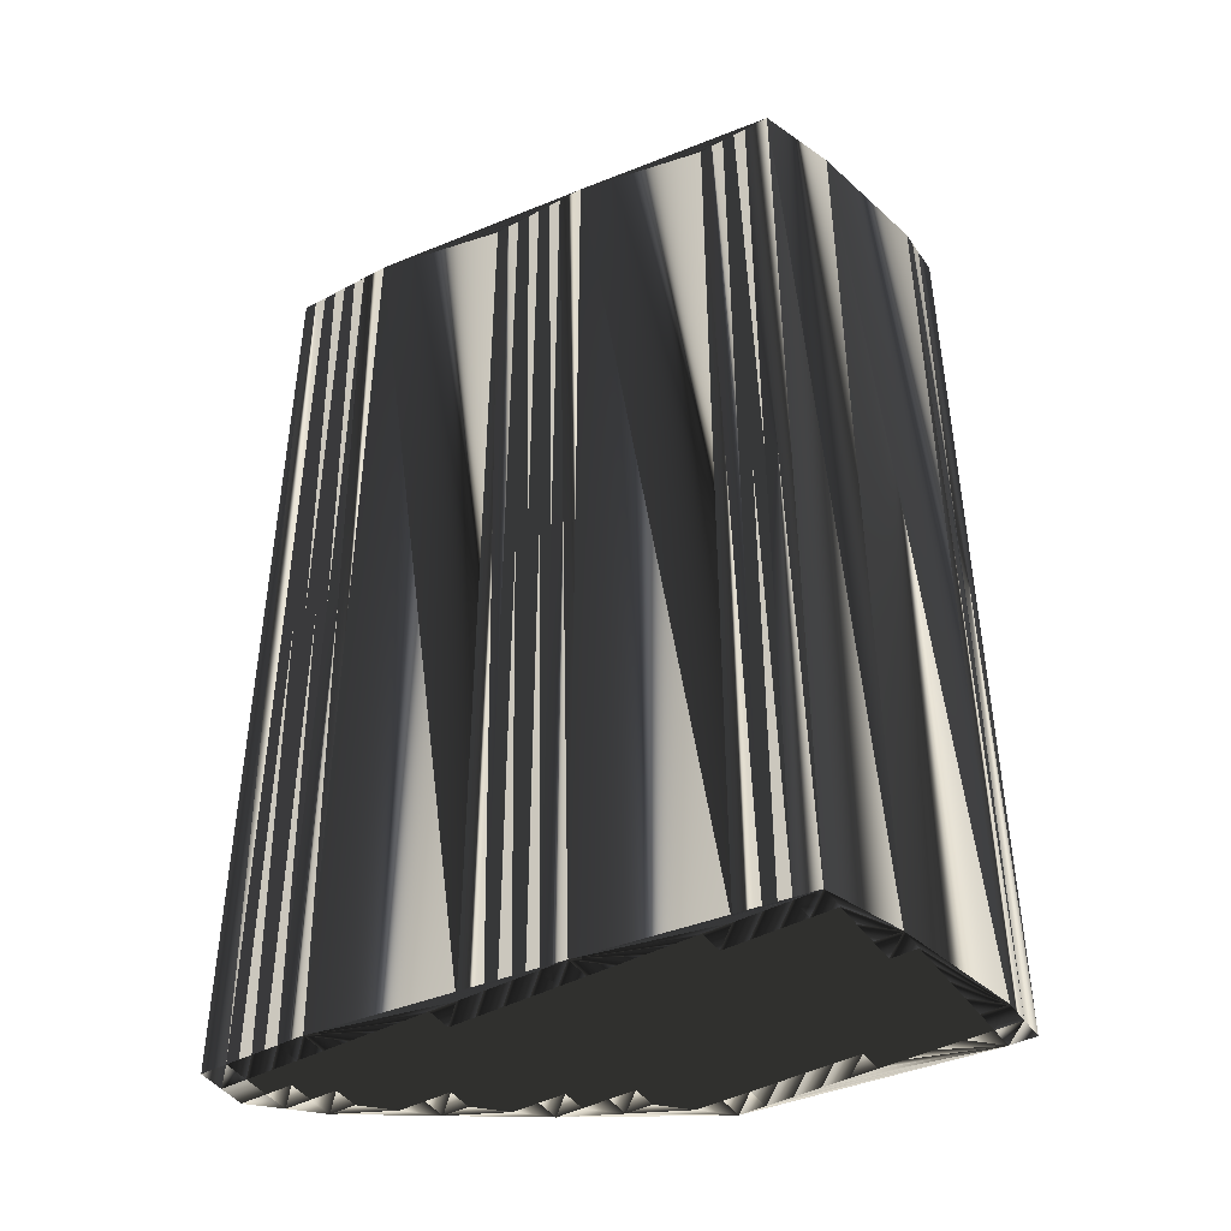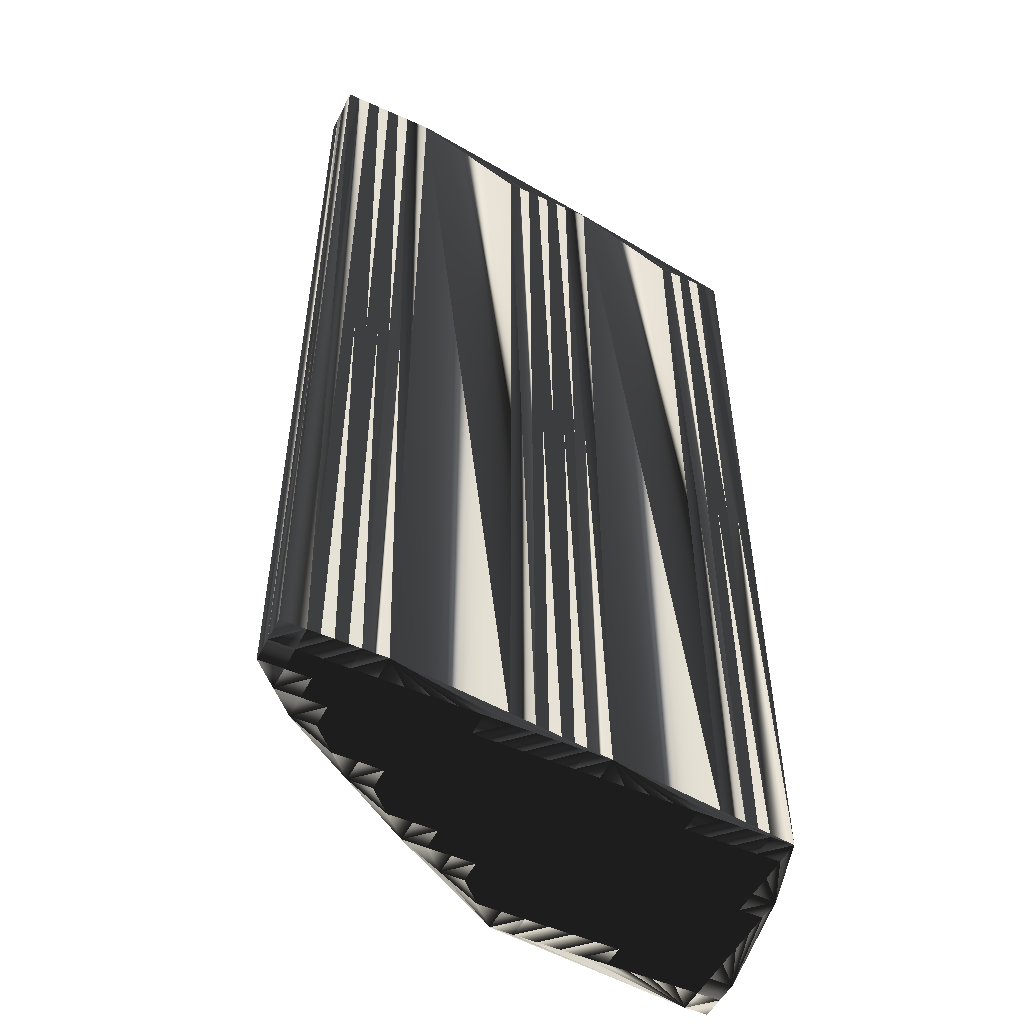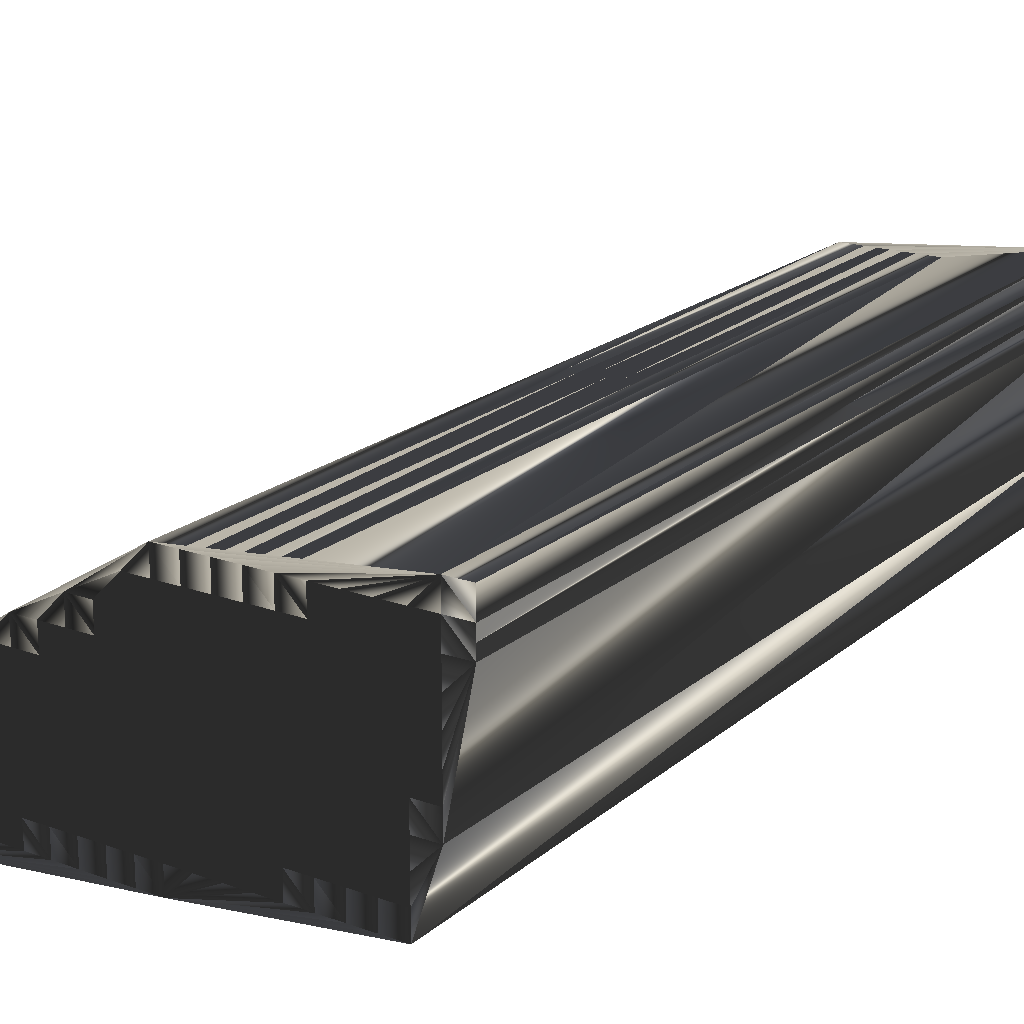
<metadata>
{"format":"obj","ext":"obj","renderer":"f3d","projection":"perspective","resolution":1024,"background":"white","views":[{"elev":-43.6,"azim":32.2,"up":"+Z"},{"elev":-51.4,"azim":-26.0,"up":"+Z"},{"elev":19.4,"azim":33.7,"up":"+Y"}]}
</metadata>
<code>
v 146.6 357.1 0
v 146.6 357.9 0
v 146.6 358.7 0
v 147.4 357.1 0
v 147.4 357.9 0
v 147.4 358.7 0
v 147.4 359.5 0
v 148.2 357.1 0
v 148.2 357.9 0
v 148.2 358.7 0
v 148.2 359.5 0
v 148.2 360.3 0
v 149 357.1 0
v 149 357.9 0
v 149 358.7 0
v 149 359.5 0
v 149 360.3 0
v 149.8 357.1 0
v 149.8 357.9 0
v 149.8 358.7 0
v 149.8 359.5 0
v 149.8 360.3 0
v 149.8 361.1 0
v 150.6 357.9 0
v 150.6 358.7 0
v 150.6 359.5 0
v 150.6 360.3 0
v 150.6 361.1 0
v 150.6 361.9 0
v 151.4 357.9 0
v 151.4 358.7 0
v 151.4 359.5 0
v 151.4 360.3 0
v 151.4 361.1 0
v 151.4 361.9 0
v 152.2 357.9 0
v 152.2 358.7 0
v 152.2 359.5 0
v 152.2 360.3 0
v 152.2 361.1 0
v 152.2 361.9 0
v 152.2 362.7 0
v 153 357.9 0
v 153 358.7 0
v 153 359.5 0
v 153 360.3 0
v 153 361.1 0
v 153 361.9 0
v 153 362.7 0
v 153 363.5 0
v 153.8 357.9 0
v 153.8 358.7 0
v 153.8 359.5 0
v 153.8 360.3 0
v 153.8 361.1 0
v 153.8 361.9 0
v 153.8 362.7 0
v 153.8 363.5 0
v 154.6 357.9 0
v 154.6 358.7 0
v 154.6 359.5 0
v 154.6 360.3 0
v 154.6 361.1 0
v 154.6 361.9 0
v 154.6 362.7 0
v 154.6 363.5 0
v 154.6 364.3 0
v 155.4 357.9 0
v 155.4 358.7 0
v 155.4 359.5 0
v 155.4 360.3 0
v 155.4 361.1 0
v 155.4 361.9 0
v 155.4 362.7 0
v 155.4 363.5 0
v 155.4 364.3 0
v 156.2 357.9 0
v 156.2 358.7 0
v 156.2 359.5 0
v 156.2 360.3 0
v 156.2 361.1 0
v 156.2 361.9 0
v 156.2 362.7 0
v 156.2 363.5 0
v 156.2 364.3 0
v 156.2 365.1 0
v 157 357.9 0
v 157 358.7 0
v 157 359.5 0
v 157 360.3 0
v 157 361.1 0
v 157 361.9 0
v 157 362.7 0
v 157 363.5 0
v 157 364.3 0
v 157 365.1 0
v 157 365.9 0
v 157.8 358.7 0
v 157.8 359.5 0
v 157.8 360.3 0
v 157.8 361.1 0
v 157.8 361.9 0
v 157.8 362.7 0
v 157.8 363.5 0
v 157.8 364.3 0
v 157.8 365.1 0
v 157.8 365.9 0
v 158.6 358.7 0
v 158.6 359.5 0
v 158.6 360.3 0
v 158.6 361.1 0
v 158.6 361.9 0
v 158.6 362.7 0
v 158.6 363.5 0
v 158.6 364.3 0
v 158.6 365.1 0
v 158.6 365.9 0
v 159.4 358.7 0
v 159.4 359.5 0
v 159.4 360.3 0
v 159.4 361.1 0
v 159.4 361.9 0
v 159.4 362.7 0
v 159.4 363.5 0
v 159.4 364.3 0
v 159.4 365.1 0
v 159.4 365.9 0
v 160.2 358.7 0
v 160.2 359.5 0
v 160.2 360.3 0
v 160.2 361.1 0
v 160.2 361.9 0
v 160.2 362.7 0
v 160.2 363.5 0
v 160.2 364.3 0
v 160.2 365.1 0
v 160.2 365.9 0
v 161 358.7 0
v 161 359.5 0
v 161 360.3 0
v 161 361.1 0
v 161 361.9 0
v 161 362.7 0
v 161 363.5 0
v 161 364.3 0
v 161 365.1 0
v 161 365.9 0
v 161.8 358.7 0
v 161.8 359.5 0
v 161.8 360.3 0
v 161.8 361.1 0
v 161.8 361.9 0
v 161.8 362.7 0
v 161.8 363.5 0
v 161.8 364.3 0
v 161.8 365.1 0
v 161.8 365.9 0
v 162.6 358.7 0
v 162.6 359.5 0
v 162.6 360.3 0
v 162.6 361.1 0
v 162.6 361.9 0
v 162.6 362.7 0
v 162.6 363.5 0
v 162.6 364.3 0
v 162.6 365.1 0
v 162.6 365.9 0
v 163.4 358.7 0
v 163.4 359.5 0
v 163.4 360.3 0
v 163.4 361.1 0
v 163.4 361.9 0
v 163.4 362.7 0
v 163.4 363.5 0
v 163.4 364.3 0
v 163.4 365.1 0
v 163.4 365.9 0
v 164.2 361.1 0
v 164.2 361.9 0
v 164.2 362.7 0
v 164.2 363.5 0
v 164.2 364.3 0
v 164.2 365.1 0
v 164.2 365.9 0
v 164.2 366.7 0
v 165 365.1 0
v 165 365.9 0
v 165 366.7 0
v 146.6 357.1 30
v 146.6 357.9 30
v 146.6 358.7 30
v 147.4 357.1 30
v 147.4 357.9 30
v 147.4 358.7 30
v 147.4 359.5 30
v 148.2 357.1 30
v 148.2 357.9 30
v 148.2 358.7 30
v 148.2 359.5 30
v 148.2 360.3 30
v 149 357.1 30
v 149 357.9 30
v 149 358.7 30
v 149 359.5 30
v 149 360.3 30
v 149.8 357.1 30
v 149.8 357.9 30
v 149.8 358.7 30
v 149.8 359.5 30
v 149.8 360.3 30
v 149.8 361.1 30
v 150.6 357.9 30
v 150.6 358.7 30
v 150.6 359.5 30
v 150.6 360.3 30
v 150.6 361.1 30
v 150.6 361.9 30
v 151.4 357.9 30
v 151.4 358.7 30
v 151.4 359.5 30
v 151.4 360.3 30
v 151.4 361.1 30
v 151.4 361.9 30
v 152.2 357.9 30
v 152.2 358.7 30
v 152.2 359.5 30
v 152.2 360.3 30
v 152.2 361.1 30
v 152.2 361.9 30
v 152.2 362.7 30
v 153 357.9 30
v 153 358.7 30
v 153 359.5 30
v 153 360.3 30
v 153 361.1 30
v 153 361.9 30
v 153 362.7 30
v 153 363.5 30
v 153.8 357.9 30
v 153.8 358.7 30
v 153.8 359.5 30
v 153.8 360.3 30
v 153.8 361.1 30
v 153.8 361.9 30
v 153.8 362.7 30
v 153.8 363.5 30
v 154.6 357.9 30
v 154.6 358.7 30
v 154.6 359.5 30
v 154.6 360.3 30
v 154.6 361.1 30
v 154.6 361.9 30
v 154.6 362.7 30
v 154.6 363.5 30
v 154.6 364.3 30
v 155.4 357.9 30
v 155.4 358.7 30
v 155.4 359.5 30
v 155.4 360.3 30
v 155.4 361.1 30
v 155.4 361.9 30
v 155.4 362.7 30
v 155.4 363.5 30
v 155.4 364.3 30
v 156.2 357.9 30
v 156.2 358.7 30
v 156.2 359.5 30
v 156.2 360.3 30
v 156.2 361.1 30
v 156.2 361.9 30
v 156.2 362.7 30
v 156.2 363.5 30
v 156.2 364.3 30
v 156.2 365.1 30
v 157 357.9 30
v 157 358.7 30
v 157 359.5 30
v 157 360.3 30
v 157 361.1 30
v 157 361.9 30
v 157 362.7 30
v 157 363.5 30
v 157 364.3 30
v 157 365.1 30
v 157 365.9 30
v 157.8 358.7 30
v 157.8 359.5 30
v 157.8 360.3 30
v 157.8 361.1 30
v 157.8 361.9 30
v 157.8 362.7 30
v 157.8 363.5 30
v 157.8 364.3 30
v 157.8 365.1 30
v 157.8 365.9 30
v 158.6 358.7 30
v 158.6 359.5 30
v 158.6 360.3 30
v 158.6 361.1 30
v 158.6 361.9 30
v 158.6 362.7 30
v 158.6 363.5 30
v 158.6 364.3 30
v 158.6 365.1 30
v 158.6 365.9 30
v 159.4 358.7 30
v 159.4 359.5 30
v 159.4 360.3 30
v 159.4 361.1 30
v 159.4 361.9 30
v 159.4 362.7 30
v 159.4 363.5 30
v 159.4 364.3 30
v 159.4 365.1 30
v 159.4 365.9 30
v 160.2 358.7 30
v 160.2 359.5 30
v 160.2 360.3 30
v 160.2 361.1 30
v 160.2 361.9 30
v 160.2 362.7 30
v 160.2 363.5 30
v 160.2 364.3 30
v 160.2 365.1 30
v 160.2 365.9 30
v 161 358.7 30
v 161 359.5 30
v 161 360.3 30
v 161 361.1 30
v 161 361.9 30
v 161 362.7 30
v 161 363.5 30
v 161 364.3 30
v 161 365.1 30
v 161 365.9 30
v 161.8 358.7 30
v 161.8 359.5 30
v 161.8 360.3 30
v 161.8 361.1 30
v 161.8 361.9 30
v 161.8 362.7 30
v 161.8 363.5 30
v 161.8 364.3 30
v 161.8 365.1 30
v 161.8 365.9 30
v 162.6 358.7 30
v 162.6 359.5 30
v 162.6 360.3 30
v 162.6 361.1 30
v 162.6 361.9 30
v 162.6 362.7 30
v 162.6 363.5 30
v 162.6 364.3 30
v 162.6 365.1 30
v 162.6 365.9 30
v 163.4 358.7 30
v 163.4 359.5 30
v 163.4 360.3 30
v 163.4 361.1 30
v 163.4 361.9 30
v 163.4 362.7 30
v 163.4 363.5 30
v 163.4 364.3 30
v 163.4 365.1 30
v 163.4 365.9 30
v 164.2 361.1 30
v 164.2 361.9 30
v 164.2 362.7 30
v 164.2 363.5 30
v 164.2 364.3 30
v 164.2 365.1 30
v 164.2 365.9 30
v 164.2 366.7 30
v 165 365.1 30
v 165 365.9 30
v 165 366.7 30
f 25 20 24
f 29 23 28
f 14 13 18
f 87 158 148
f 15 19 20
f 31 25 30
f 72 64 63
f 67 86 97
f 79 88 89
f 148 149 139
f 100 110 101
f 185 107 117
f 30 25 24
f 99 109 100
f 72 81 73
f 37 44 38
f 90 100 91
f 81 72 80
f 20 16 15
f 27 23 22
f 6 10 7
f 14 18 19
f 11 16 12
f 69 70 61
f 59 51 18
f 55 56 48
f 68 60 59
f 65 74 66
f 63 64 56
f 7 11 12
f 50 67 97
f 23 17 22
f 45 39 38
f 53 46 45
f 43 44 37
f 84 83 93
f 48 56 49
f 92 93 83
f 79 89 80
f 66 74 75
f 58 67 50
f 75 83 84
f 75 67 66
f 86 76 85
f 86 96 97
f 119 129 120
f 101 102 92
f 91 82 81
f 94 104 95
f 84 94 85
f 86 85 95
f 113 104 103
f 114 105 104
f 124 115 114
f 103 112 113
f 106 96 105
f 132 133 123
f 107 106 116
f 97 107 185
f 175 166 165
f 185 177 184
f 154 155 145
f 143 152 153
f 154 163 164
f 141 150 151
f 165 166 156
f 125 135 126
f 164 174 165
f 162 161 171
f 140 139 149
f 113 122 123
f 163 173 164
f 162 163 153
f 142 152 143
f 116 125 126
f 133 142 143
f 164 155 154
f 111 121 112
f 80 90 81
f 87 118 108
f 111 101 110
f 150 141 140
f 120 130 121
f 151 150 160
f 87 168 158
f 78 77 87
f 8 9 5
f 4 5 2
f 1 4 2
f 4 8 5
f 5 6 3
f 15 14 19
f 36 31 30
f 19 18 24
f 43 37 36
f 8 13 9
f 10 14 15
f 14 9 13
f 24 18 30
f 30 18 36
f 69 77 78
f 88 79 78
f 118 109 108
f 68 59 18
f 87 148 138
f 77 68 18
f 61 62 54
f 44 52 45
f 87 77 18
f 32 27 26
f 25 26 21
f 54 47 46
f 43 36 18
f 59 60 52
f 51 43 18
f 43 51 44
f 69 61 60
f 44 51 52
f 52 51 59
f 60 68 69
f 69 68 77
f 78 87 88
f 98 87 108
f 62 55 54
f 70 69 78
f 80 71 79
f 79 70 78
f 38 44 45
f 47 54 55
f 45 52 53
f 53 52 60
f 70 79 71
f 61 53 60
f 31 26 25
f 24 20 19
f 31 32 26
f 26 27 22
f 25 21 20
f 20 21 16
f 38 32 37
f 37 31 36
f 2 5 3
f 5 9 6
f 6 7 3
f 6 9 10
f 10 9 14
f 7 10 11
f 11 10 15
f 21 17 16
f 16 11 15
f 31 37 32
f 32 38 33
f 39 34 33
f 33 27 32
f 46 40 39
f 39 33 38
f 46 47 40
f 46 39 45
f 34 29 28
f 34 28 33
f 41 35 40
f 40 34 39
f 12 16 17
f 33 28 27
f 17 21 22
f 22 21 26
f 12 17 23
f 50 42 49
f 34 35 29
f 28 23 27
f 12 23 29
f 34 40 35
f 50 49 57
f 42 41 48
f 55 48 47
f 29 42 50
f 29 35 42
f 42 35 41
f 56 64 57
f 47 41 40
f 49 42 48
f 48 41 47
f 64 65 57
f 57 58 50
f 64 73 65
f 65 66 58
f 57 65 58
f 58 66 67
f 65 73 74
f 74 73 82
f 86 67 76
f 92 102 93
f 86 95 96
f 96 95 105
f 67 75 76
f 76 75 84
f 85 76 84
f 83 75 74
f 95 85 94
f 94 84 93
f 82 73 81
f 71 72 63
f 101 92 91
f 91 92 82
f 55 63 56
f 56 57 49
f 74 82 83
f 83 82 92
f 46 53 54
f 54 53 61
f 61 70 62
f 62 63 55
f 63 62 71
f 71 62 70
f 71 80 72
f 72 73 64
f 90 99 100
f 90 91 81
f 113 114 104
f 103 94 93
f 114 113 123
f 125 134 135
f 132 142 133
f 123 124 114
f 143 134 133
f 133 124 123
f 124 133 134
f 163 154 153
f 134 143 144
f 126 136 127
f 114 115 105
f 104 94 103
f 115 124 125
f 125 124 134
f 115 106 105
f 105 95 104
f 115 116 106
f 106 97 96
f 97 106 107
f 147 185 137
f 115 125 116
f 117 126 127
f 137 185 127
f 134 144 135
f 136 146 137
f 185 147 157
f 107 116 117
f 117 116 126
f 137 127 136
f 136 126 135
f 156 147 146
f 145 136 135
f 157 147 156
f 153 154 144
f 183 177 176
f 182 175 181
f 157 167 185
f 147 137 146
f 184 187 185
f 166 157 156
f 185 117 127
f 184 183 186
f 185 167 177
f 177 167 176
f 184 177 183
f 183 182 186
f 188 185 187
f 183 176 182
f 182 181 186
f 187 184 186
f 180 181 174
f 176 167 166
f 166 167 157
f 182 176 175
f 175 176 166
f 145 135 144
f 144 143 153
f 155 146 145
f 145 146 136
f 164 165 155
f 154 145 144
f 165 156 155
f 155 156 146
f 181 175 174
f 174 175 165
f 162 152 161
f 164 173 174
f 179 186 180
f 180 186 181
f 178 179 172
f 178 186 179
f 179 180 173
f 140 149 150
f 172 171 178
f 150 149 159
f 162 171 172
f 162 172 163
f 163 172 173
f 161 160 170
f 171 161 170
f 172 179 173
f 173 180 174
f 112 121 122
f 122 132 123
f 132 131 141
f 142 151 152
f 112 103 102
f 102 103 93
f 102 101 111
f 112 122 113
f 120 121 111
f 111 112 102
f 121 130 131
f 121 131 122
f 140 141 131
f 131 132 122
f 151 142 141
f 141 142 132
f 151 161 152
f 152 162 153
f 109 118 119
f 119 128 129
f 139 140 130
f 130 140 131
f 101 91 100
f 87 98 88
f 119 120 110
f 110 120 111
f 99 90 89
f 89 90 80
f 89 88 98
f 99 108 109
f 108 99 98
f 98 99 89
f 119 110 109
f 109 110 100
f 87 128 118
f 118 128 119
f 87 138 128
f 120 129 130
f 148 139 138
f 138 139 129
f 128 138 129
f 129 139 130
f 148 158 149
f 149 158 159
f 161 151 160
f 171 170 178
f 160 159 169
f 178 169 168
f 160 150 159
f 159 158 168
f 169 178 170
f 170 160 169
f 169 159 168
f 208 213 212
f 211 217 216
f 201 202 206
f 346 275 336
f 207 203 208
f 213 219 218
f 252 260 251
f 274 255 285
f 276 267 277
f 337 336 327
f 298 288 289
f 295 373 305
f 213 218 212
f 297 287 288
f 269 260 261
f 232 225 226
f 288 278 279
f 260 269 268
f 204 208 203
f 211 215 210
f 198 194 195
f 206 202 207
f 204 199 200
f 258 257 249
f 239 247 206
f 244 243 236
f 248 256 247
f 262 253 254
f 252 251 244
f 199 195 200
f 255 238 285
f 205 211 210
f 227 233 226
f 234 241 233
f 232 231 225
f 271 272 281
f 244 236 237
f 281 280 271
f 277 267 268
f 262 254 263
f 255 246 238
f 271 263 272
f 255 263 254
f 264 274 273
f 284 274 285
f 317 307 308
f 290 289 280
f 270 279 269
f 292 282 283
f 282 272 273
f 273 274 283
f 292 301 291
f 293 302 292
f 303 312 302
f 300 291 301
f 284 294 293
f 321 320 311
f 294 295 304
f 295 285 373
f 354 363 353
f 365 373 372
f 343 342 333
f 340 331 341
f 351 342 352
f 338 329 339
f 354 353 344
f 323 313 314
f 362 352 353
f 349 350 359
f 327 328 337
f 310 301 311
f 361 351 352
f 351 350 341
f 340 330 331
f 313 304 314
f 330 321 331
f 343 352 342
f 309 299 300
f 278 268 269
f 306 275 296
f 289 299 298
f 329 338 328
f 318 308 309
f 338 339 348
f 356 275 346
f 265 266 275
f 197 196 193
f 193 192 190
f 192 189 190
f 196 192 193
f 194 193 191
f 202 203 207
f 219 224 218
f 206 207 212
f 225 231 224
f 201 196 197
f 202 198 203
f 197 202 201
f 206 212 218
f 206 218 224
f 265 257 266
f 267 276 266
f 297 306 296
f 247 256 206
f 336 275 326
f 256 265 206
f 250 249 242
f 240 232 233
f 265 275 206
f 215 220 214
f 214 213 209
f 235 242 234
f 224 231 206
f 248 247 240
f 231 239 206
f 239 231 232
f 249 257 248
f 239 232 240
f 239 240 247
f 256 248 257
f 256 257 265
f 275 266 276
f 275 286 296
f 243 250 242
f 257 258 266
f 259 268 267
f 258 267 266
f 232 226 233
f 242 235 243
f 240 233 241
f 240 241 248
f 267 258 259
f 241 249 248
f 214 219 213
f 208 212 207
f 220 219 214
f 215 214 210
f 209 213 208
f 209 208 204
f 220 226 225
f 219 225 224
f 193 190 191
f 197 193 194
f 195 194 191
f 197 194 198
f 197 198 202
f 198 195 199
f 198 199 203
f 205 209 204
f 199 204 203
f 225 219 220
f 226 220 221
f 222 227 221
f 215 221 220
f 228 234 227
f 221 227 226
f 235 234 228
f 227 234 233
f 217 222 216
f 216 222 221
f 223 229 228
f 222 228 227
f 204 200 205
f 216 221 215
f 209 205 210
f 209 210 214
f 205 200 211
f 230 238 237
f 223 222 217
f 211 216 215
f 211 200 217
f 228 222 223
f 237 238 245
f 229 230 236
f 236 243 235
f 230 217 238
f 223 217 230
f 223 230 229
f 252 244 245
f 229 235 228
f 230 237 236
f 229 236 235
f 253 252 245
f 246 245 238
f 261 252 253
f 254 253 246
f 253 245 246
f 254 246 255
f 261 253 262
f 261 262 270
f 255 274 264
f 290 280 281
f 283 274 284
f 283 284 293
f 263 255 264
f 263 264 272
f 264 273 272
f 263 271 262
f 273 283 282
f 272 282 281
f 261 270 269
f 260 259 251
f 280 289 279
f 280 279 270
f 251 243 244
f 245 244 237
f 270 262 271
f 270 271 280
f 241 234 242
f 241 242 249
f 258 249 250
f 251 250 243
f 250 251 259
f 250 259 258
f 268 259 260
f 261 260 252
f 287 278 288
f 279 278 269
f 302 301 292
f 282 291 281
f 301 302 311
f 322 313 323
f 330 320 321
f 312 311 302
f 322 331 321
f 312 321 311
f 321 312 322
f 342 351 341
f 331 322 332
f 324 314 315
f 303 302 293
f 282 292 291
f 312 303 313
f 312 313 322
f 294 303 293
f 283 293 292
f 304 303 294
f 285 294 284
f 294 285 295
f 373 335 325
f 313 303 304
f 314 305 315
f 373 325 315
f 332 322 323
f 334 324 325
f 335 373 345
f 304 295 305
f 304 305 314
f 315 325 324
f 314 324 323
f 335 344 334
f 324 333 323
f 335 345 344
f 342 341 332
f 365 371 364
f 363 370 369
f 355 345 373
f 325 335 334
f 375 372 373
f 345 354 344
f 305 373 315
f 371 372 374
f 355 373 365
f 355 365 364
f 365 372 371
f 370 371 374
f 373 376 375
f 364 371 370
f 369 370 374
f 372 375 374
f 369 368 362
f 355 364 354
f 355 354 345
f 364 370 363
f 364 363 354
f 323 333 332
f 331 332 341
f 334 343 333
f 334 333 324
f 353 352 343
f 333 342 332
f 344 353 343
f 344 343 334
f 363 369 362
f 363 362 353
f 340 350 349
f 361 352 362
f 374 367 368
f 374 368 369
f 367 366 360
f 374 366 367
f 368 367 361
f 337 328 338
f 359 360 366
f 337 338 347
f 359 350 360
f 360 350 351
f 360 351 361
f 348 349 358
f 349 359 358
f 367 360 361
f 368 361 362
f 309 300 310
f 320 310 311
f 319 320 329
f 339 330 340
f 291 300 290
f 291 290 281
f 289 290 299
f 310 300 301
f 309 308 299
f 300 299 290
f 318 309 319
f 319 309 310
f 329 328 319
f 320 319 310
f 330 339 329
f 330 329 320
f 349 339 340
f 350 340 341
f 306 297 307
f 316 307 317
f 328 327 318
f 328 318 319
f 279 289 288
f 286 275 276
f 308 307 298
f 308 298 299
f 278 287 277
f 278 277 268
f 276 277 286
f 296 287 297
f 287 296 286
f 287 286 277
f 298 307 297
f 298 297 288
f 316 275 306
f 316 306 307
f 326 275 316
f 317 308 318
f 327 336 326
f 327 326 317
f 326 316 317
f 327 317 318
f 346 336 337
f 346 337 347
f 339 349 348
f 358 359 366
f 347 348 357
f 357 366 356
f 338 348 347
f 346 347 356
f 366 357 358
f 348 358 357
f 347 357 356
f 1 189 4
f 4 192 189
f 4 192 8
f 8 196 192
f 8 196 13
f 13 201 196
f 13 201 18
f 18 206 201
f 18 206 51
f 51 239 206
f 51 239 59
f 59 247 239
f 59 247 68
f 68 256 247
f 68 256 77
f 77 265 256
f 77 265 87
f 87 275 265
f 87 275 138
f 138 326 275
f 138 326 148
f 148 336 326
f 148 336 158
f 158 346 336
f 158 346 168
f 168 356 346
f 168 356 178
f 178 366 356
f 178 366 186
f 186 374 366
f 186 374 187
f 187 375 374
f 187 375 188
f 188 376 375
f 188 376 185
f 185 373 376
f 185 373 137
f 137 325 373
f 137 325 127
f 127 315 325
f 127 315 117
f 117 305 315
f 117 305 107
f 107 295 305
f 107 295 97
f 97 285 295
f 97 285 67
f 67 255 285
f 67 255 50
f 50 238 255
f 50 238 29
f 29 217 238
f 29 217 12
f 12 200 217
f 12 200 7
f 7 195 200
f 7 195 3
f 3 191 195
f 3 191 2
f 2 190 191
f 2 190 1
f 1 189 190

</code>
